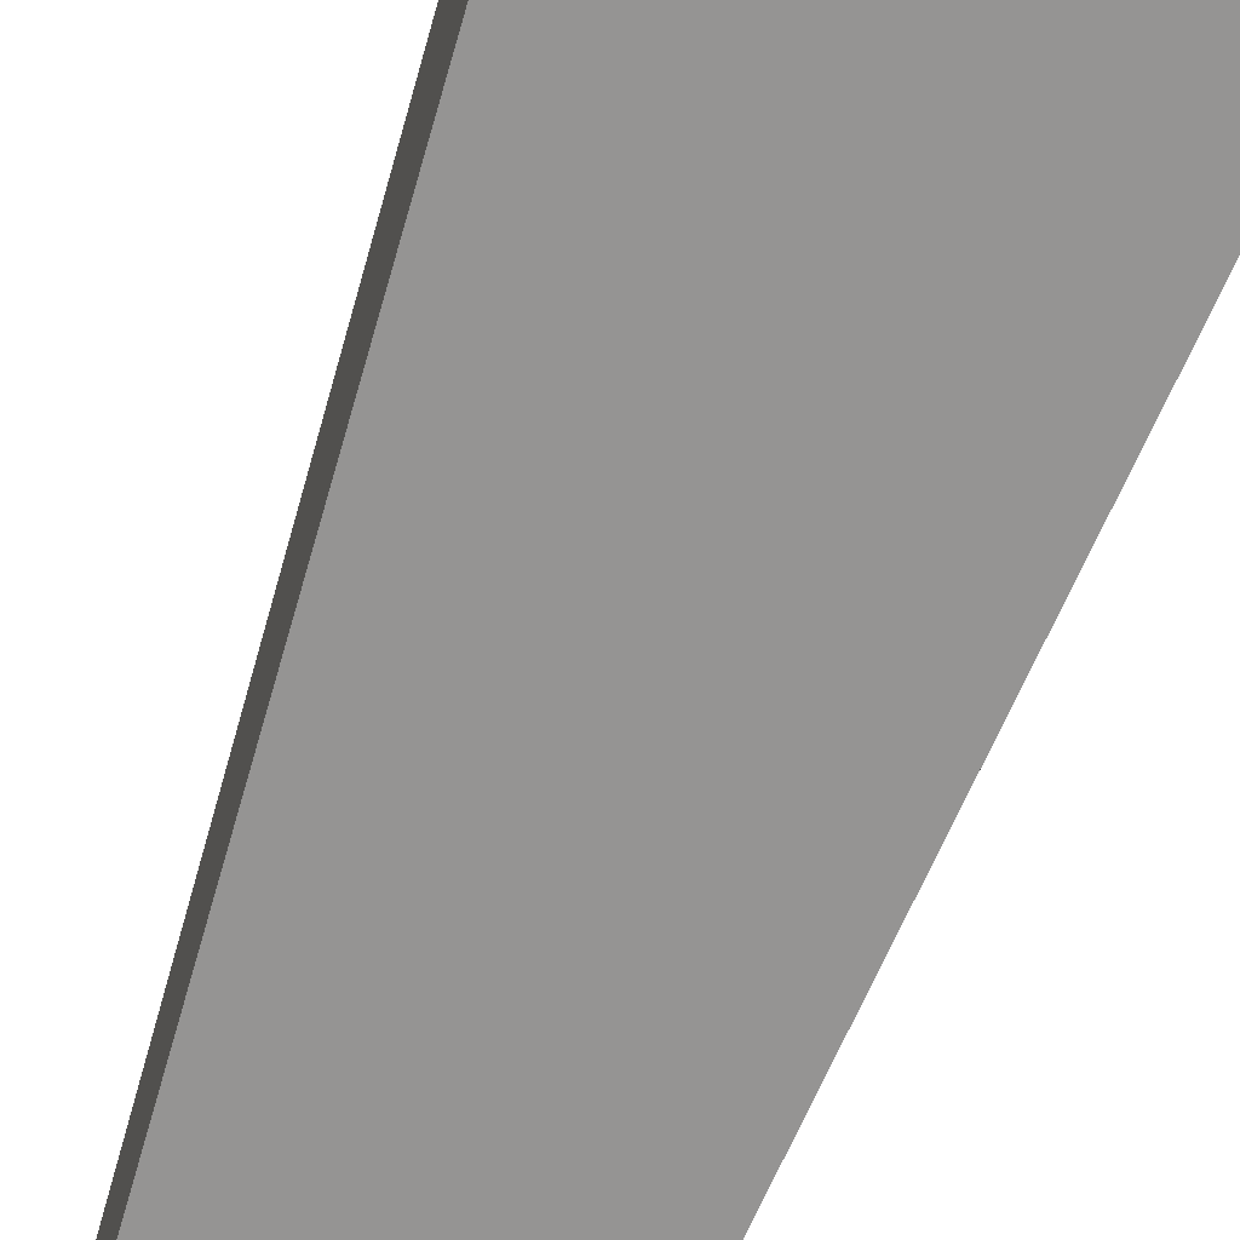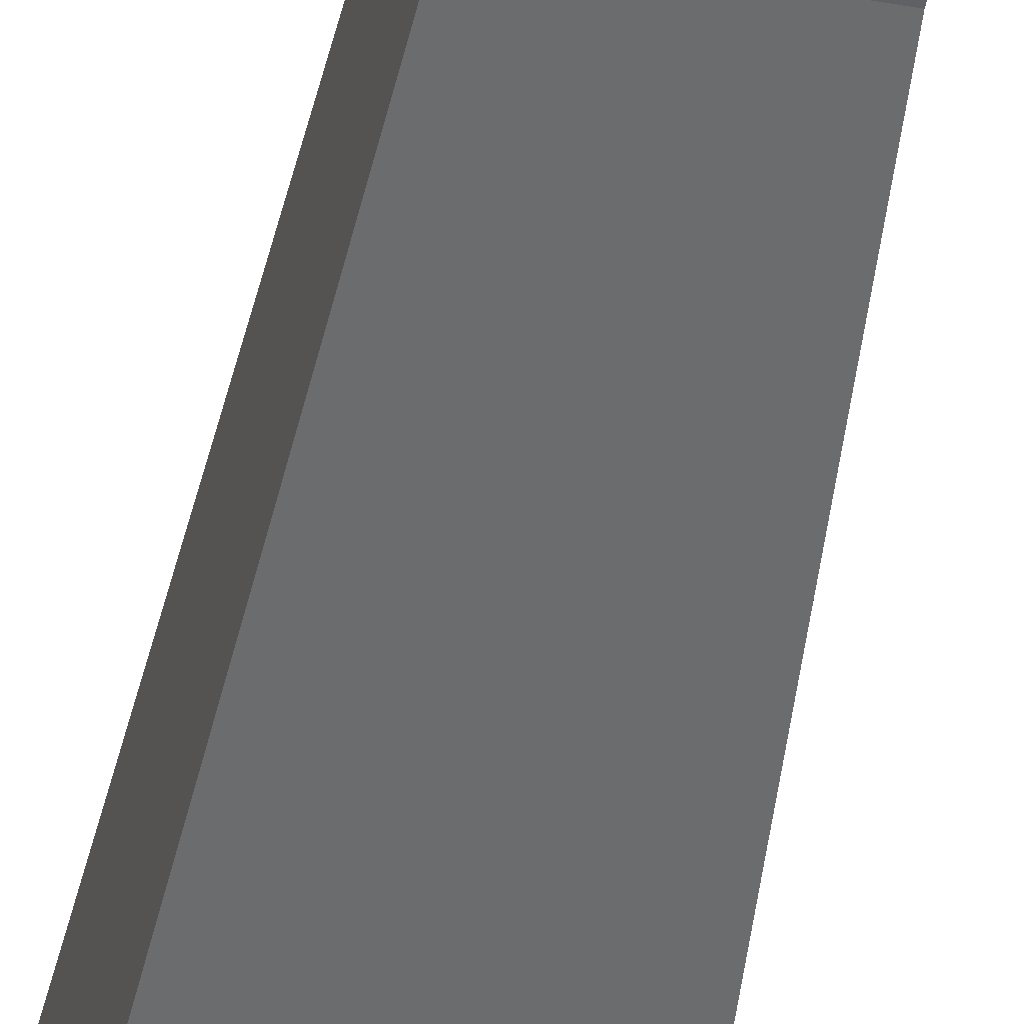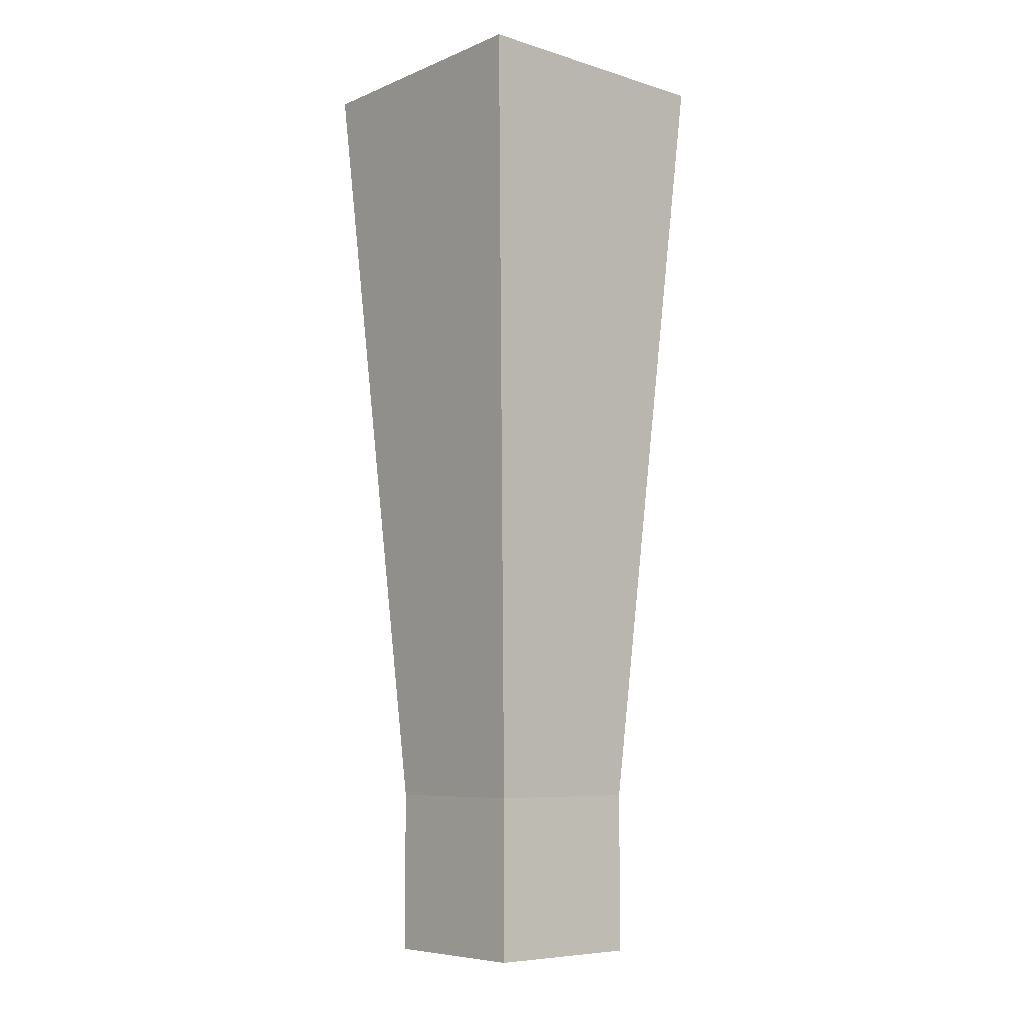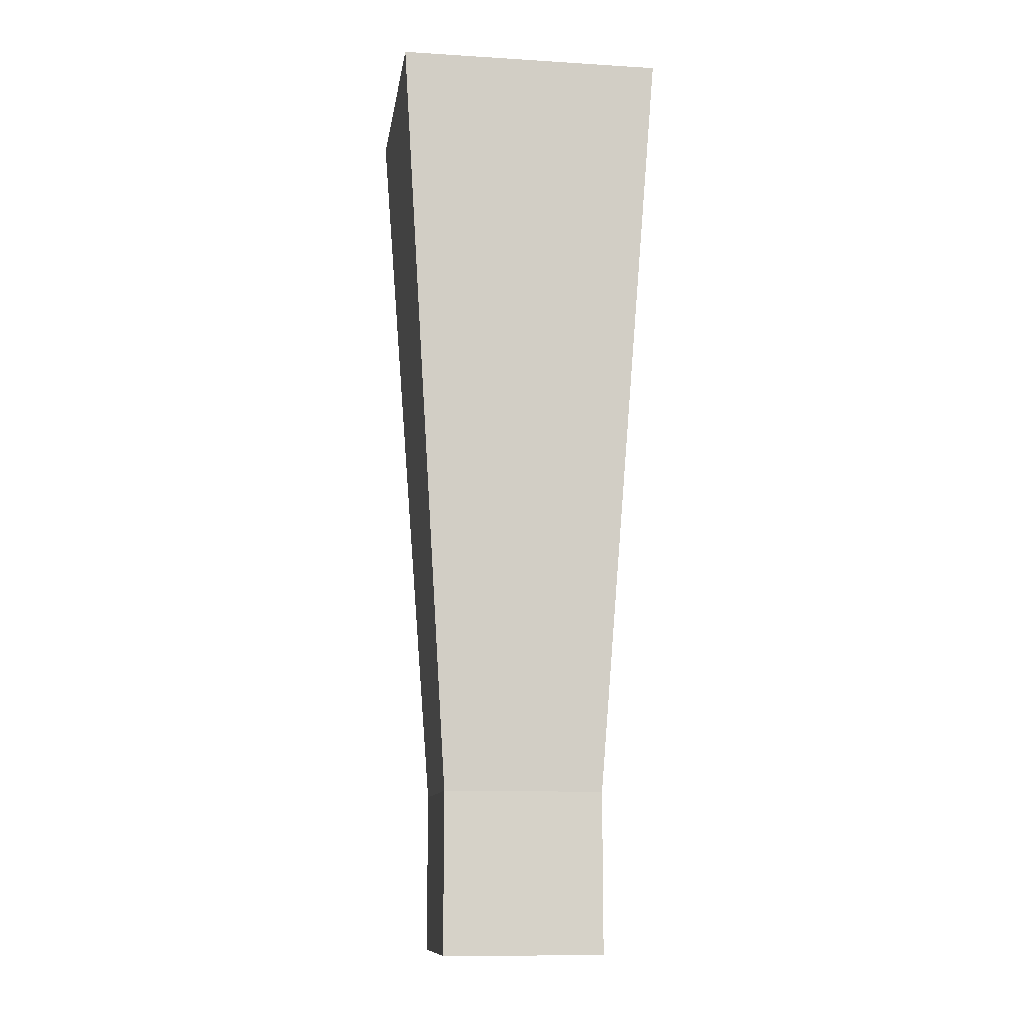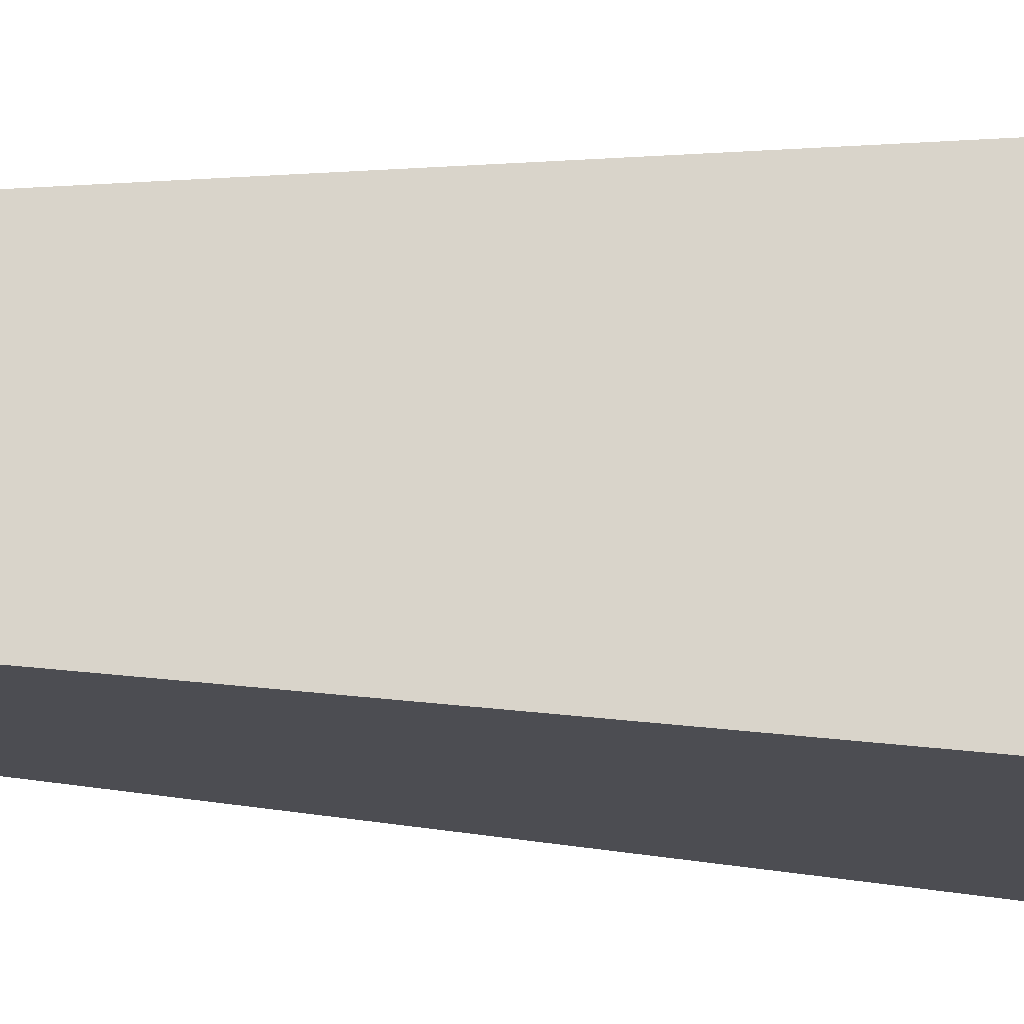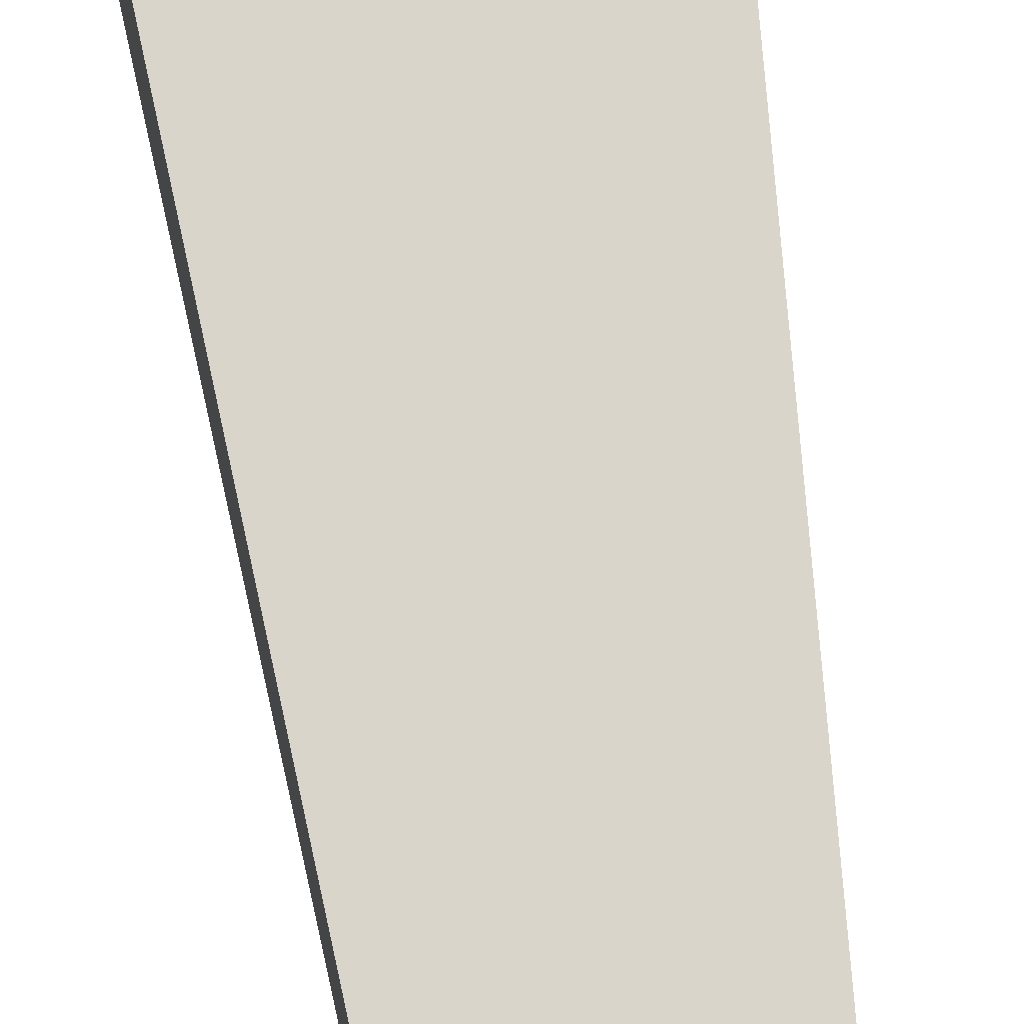
<metadata>
{"format":"obj","ext":"obj","renderer":"f3d","projection":"perspective","resolution":1024,"background":"white","views":[{"elev":-71.1,"azim":160.3,"up":"+Z"},{"elev":-49.6,"azim":-10.5,"up":"+Z"},{"elev":-7.3,"azim":139.0,"up":"+Y"},{"elev":-11.5,"azim":-8.4,"up":"+Y"},{"elev":73.7,"azim":92.3,"up":"+Z"},{"elev":70.4,"azim":-8.4,"up":"+Z"}]}
</metadata>
<code>
o Cube
v 1.037 1.037 -1.037
v 1.037 -1.037 -1.037
v 1.037 1.037 1.037
v 1.037 -1.037 1.037
v -1.037 1.037 -1.037
v -1.037 -1.037 -1.037
v -1.037 1.037 1.037
v -1.037 -1.037 1.037
v 1.719 10.93 -1.719
v 1.719 10.93 1.719
v -1.719 10.93 -1.719
v -1.719 10.93 1.719
v -1.378 5.985 -1.378
f 5 7 12 11 13
f 4 3 7 8
f 8 7 5 6
f 6 2 4 8
f 2 1 3 4
f 6 5 1 2
f 9 11 12 10
f 3 1 9 10
f 1 5 13 11 9
f 7 3 10 12

</code>
